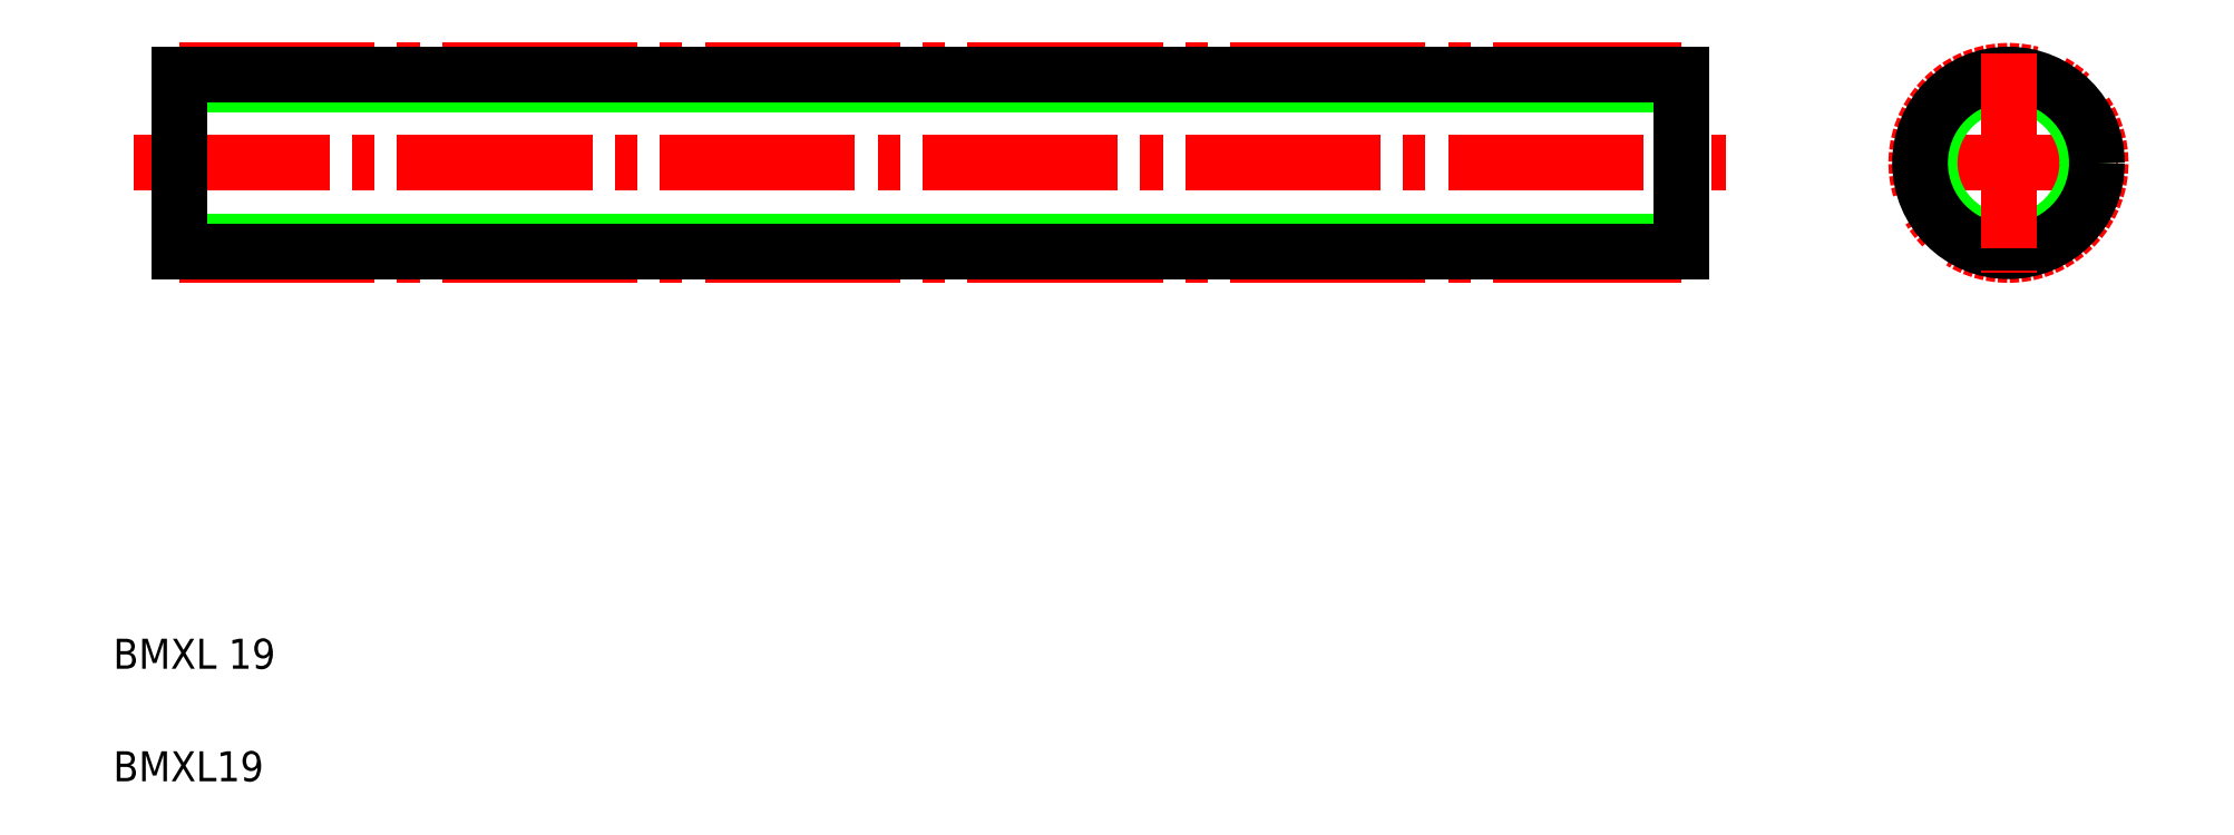
<metadata>
{"format":"dxf","ext":"dxf","renderer":"ezdxf+matplotlib","layout":"modelspace","background":"white","min_lineweight":24,"dpi":150}
</metadata>
<code>
0
SECTION
2
ENTITIES
0
LINE
8
CENTER
10
6.404
20
46.21
30
0
11
112.4
21
46.21
31
0
0
LINE
8
CENTER
10
9.404
20
52.36
30
0
11
109.4
21
52.36
31
0
0
LINE
8
CENTER
10
9.404
20
40.07
30
0
11
109.4
21
40.07
31
0
0
LINE
8
0
10
9.404
20
40.96
30
0
11
109.4
21
40.96
31
0
0
LINE
8
0
10
9.404
20
51.46
30
0
11
109.4
21
51.46
31
0
0
LINE
8
0
10
9.404
20
40.32
30
0
11
109.4
21
40.32
31
0
0
LINE
8
0
10
9.404
20
52.1
30
0
11
109.4
21
52.1
31
0
0
TEXT
8
0
10
5
20
12.5
30
0
40
2
1
BMXL 19
0
TEXT
8
0
10
5
20
5
30
0
40
2
1
BMXL19
0
LINE
8
0
10
9.404
20
52.1
30
0
11
9.404
21
40.32
31
0
0
LINE
8
0
10
9.404
20
49.16
30
0
11
9.404
21
49.16
31
0
0
LINE
8
0
10
9.404
20
46.21
30
0
11
9.404
21
46.21
31
0
0
LINE
8
CENTER
10
123.9
20
46.21
30
0
11
138.5
21
46.21
31
0
0
CIRCLE
8
CENTER
10
131.2
20
46.21
30
0
40
6.145
0
CIRCLE
8
0
10
131.2
20
46.21
30
0
40
5.25
0
CIRCLE
8
0
10
131.2
20
46.21
30
0
40
5.89
0
LINE
8
CENTER
10
131.2
20
53.53
30
0
11
131.2
21
38.9
31
0
0
LINE
8
0
10
109.4
20
52.1
30
0
11
109.4
21
40.32
31
0
0
ENDSEC
0
EOF

</code>
